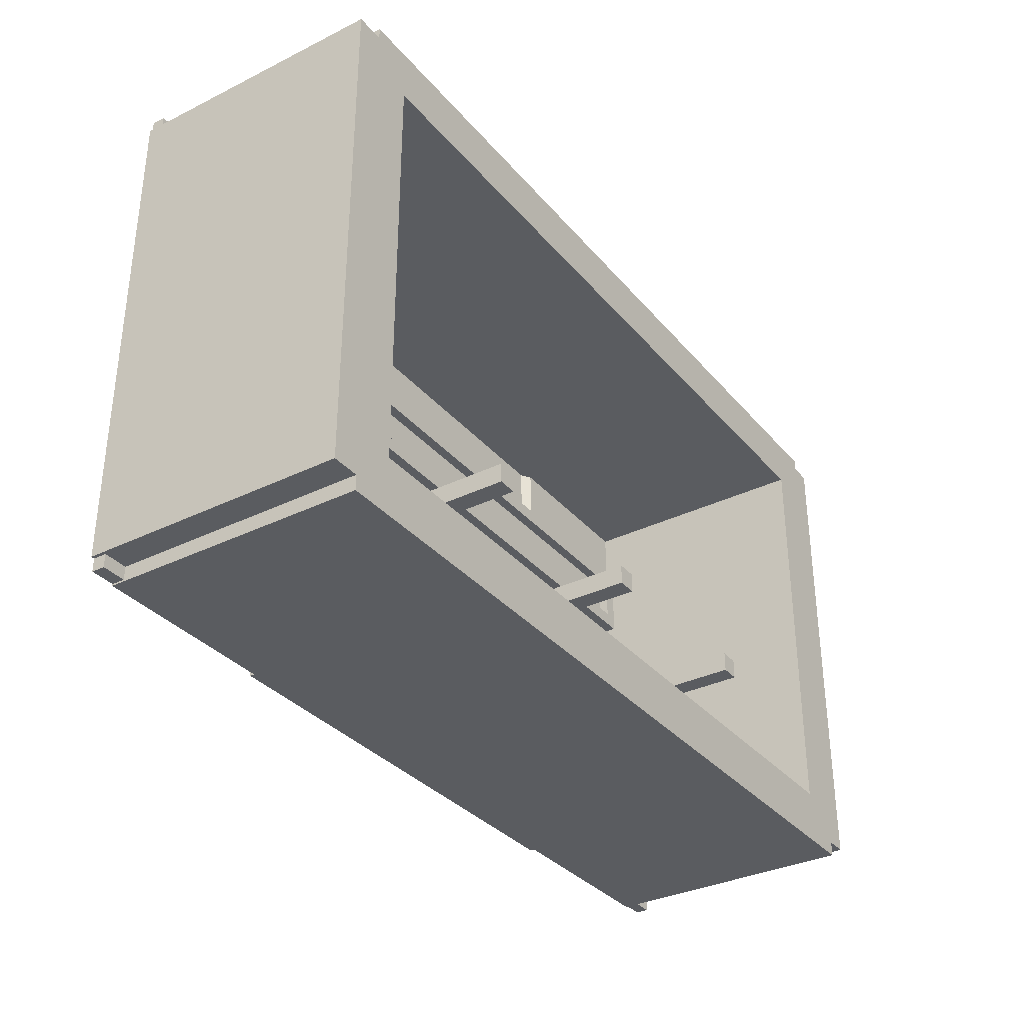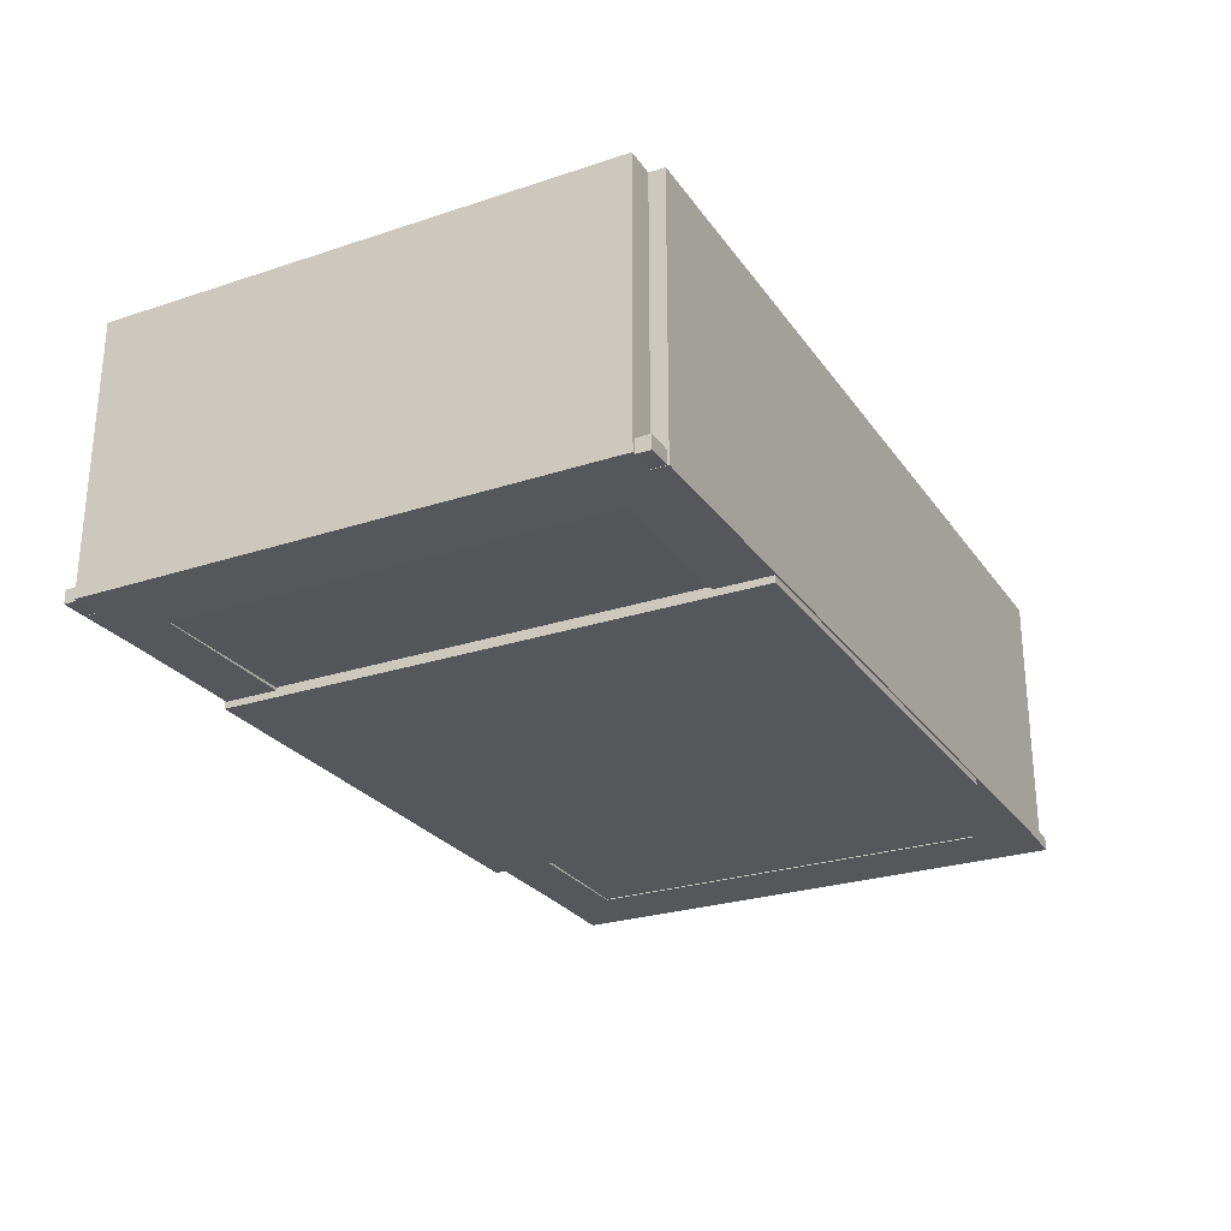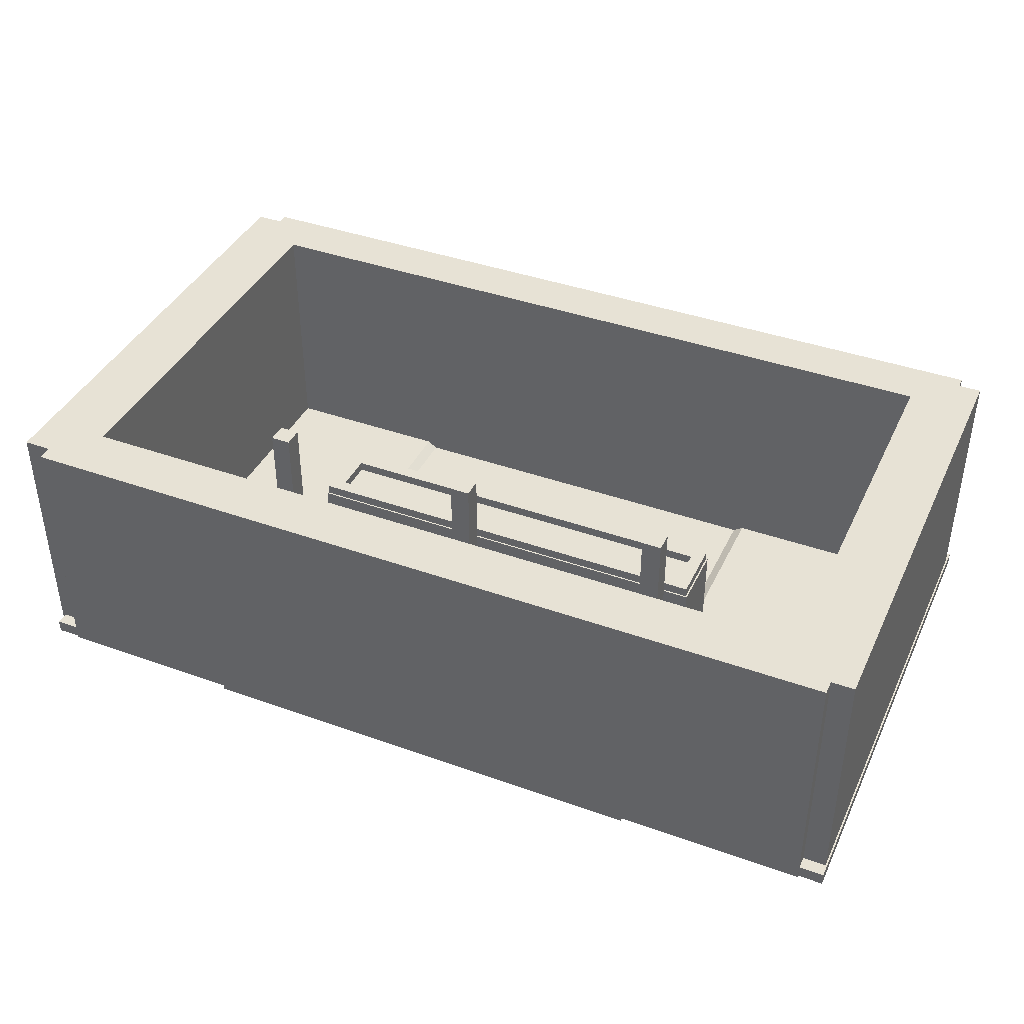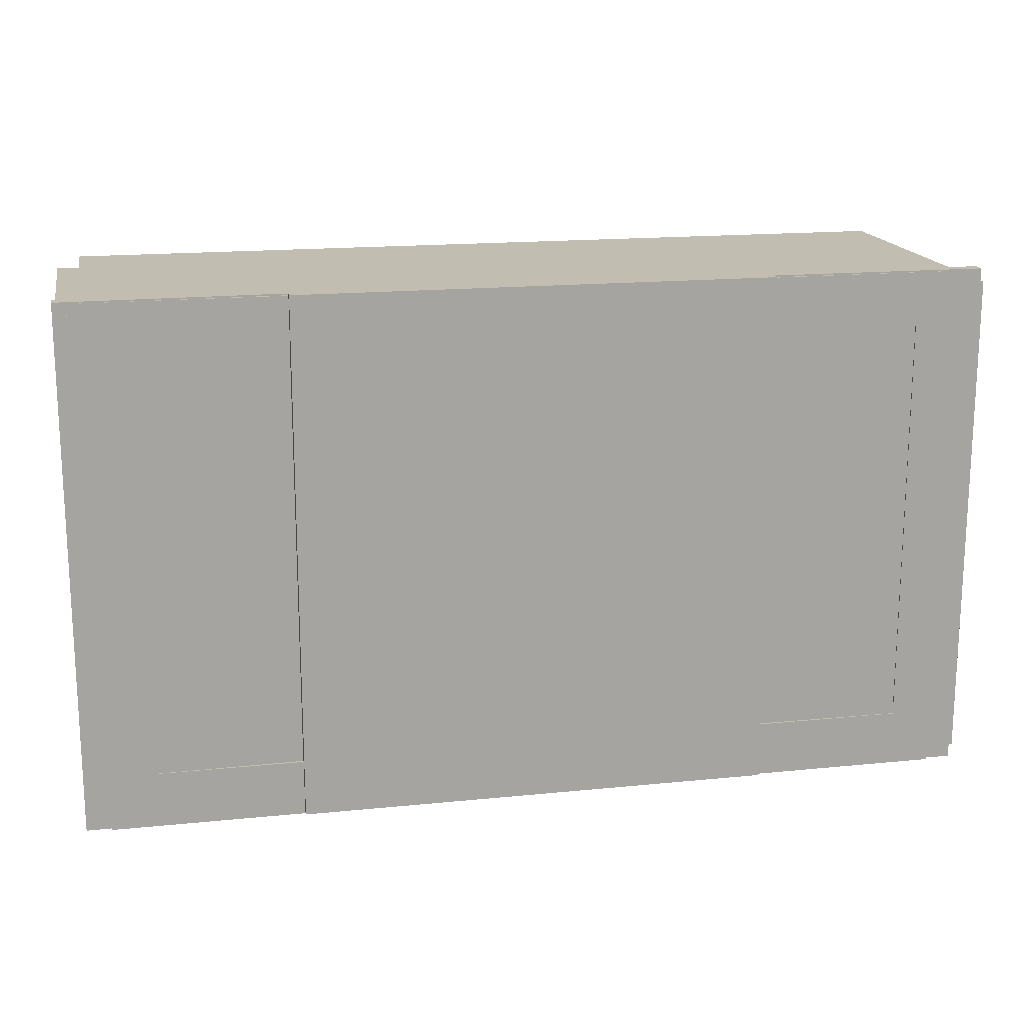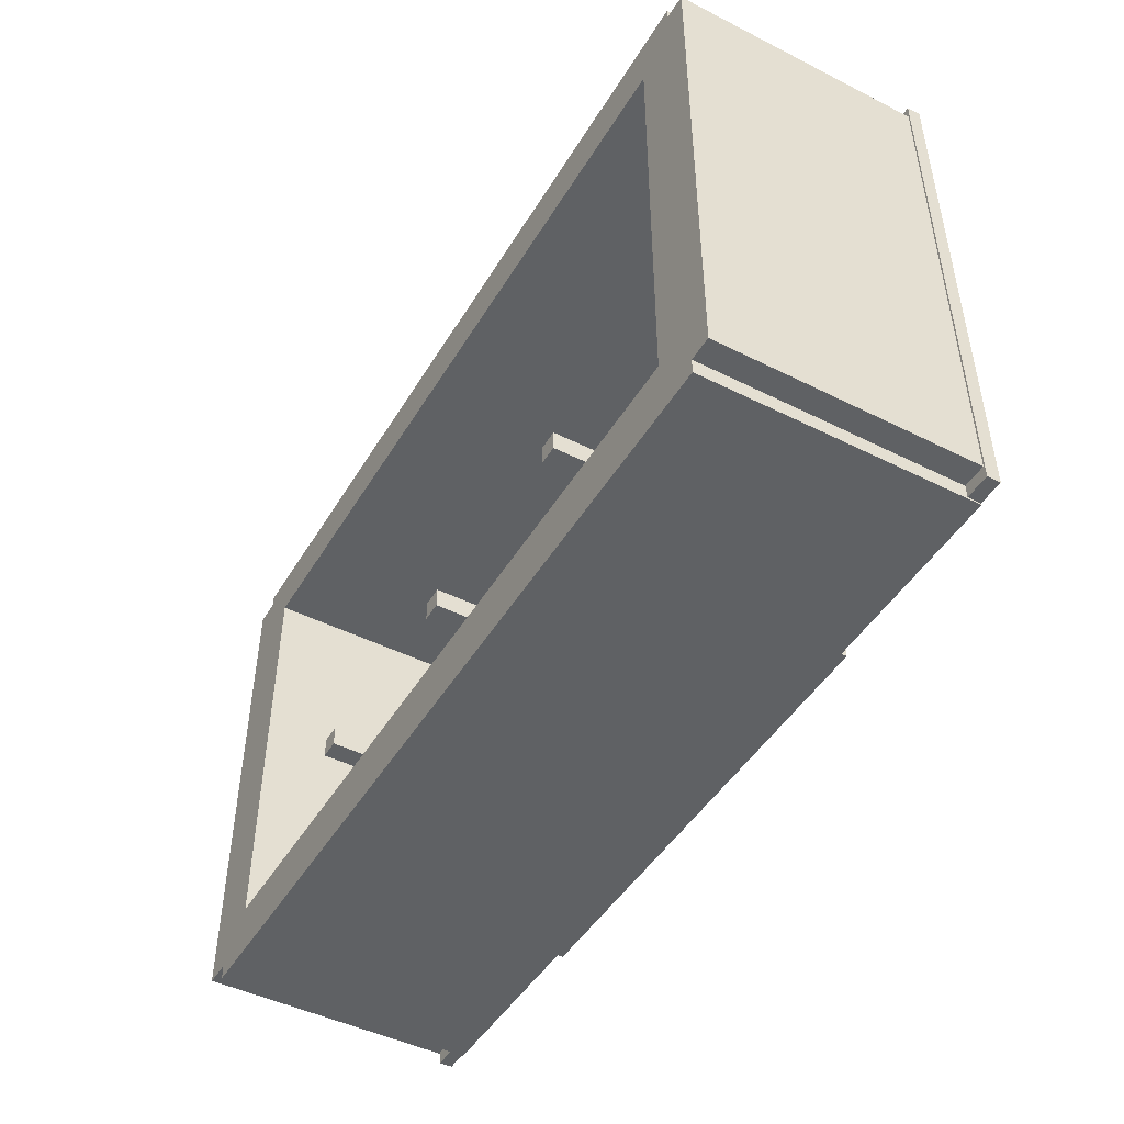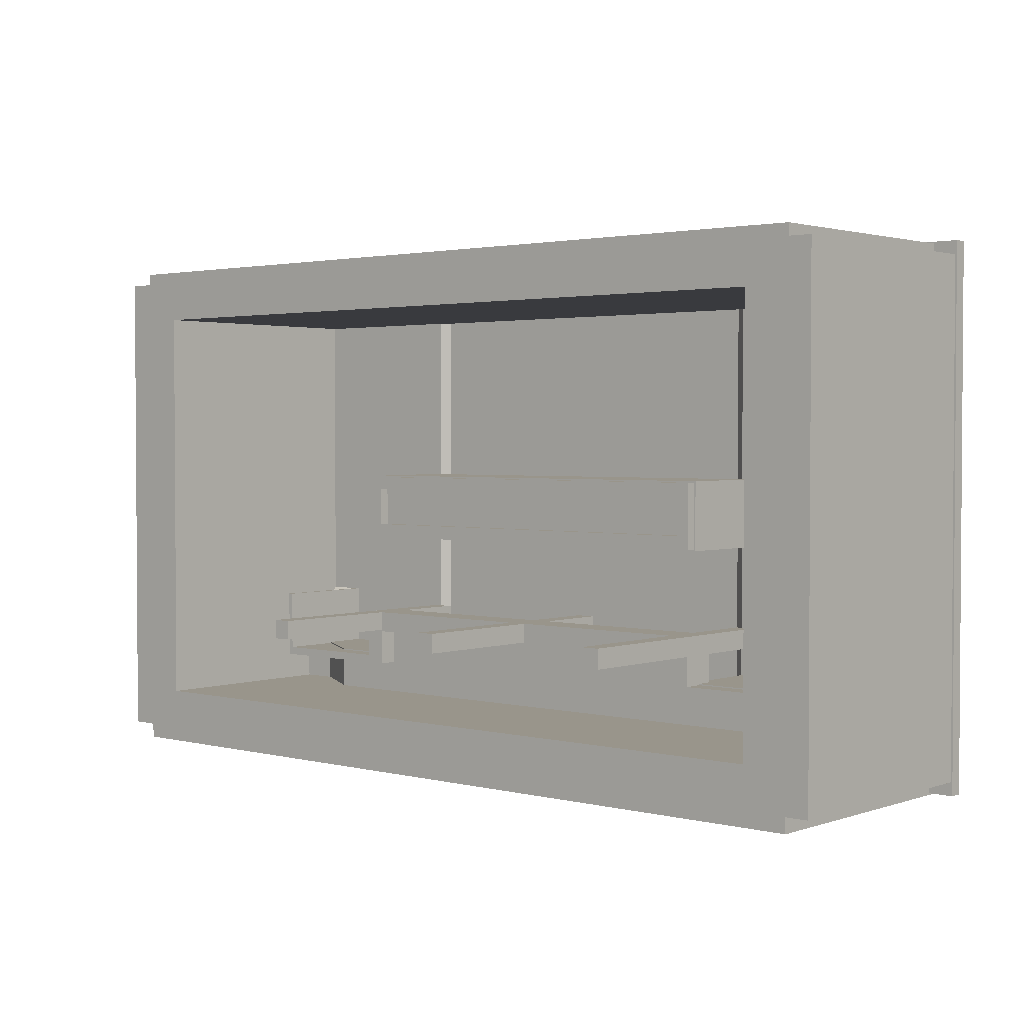
<metadata>
{"format":"obj","ext":"obj","renderer":"f3d","projection":"perspective","resolution":1024,"background":"white","views":[{"elev":-33.6,"azim":123.8,"up":"+Z"},{"elev":-26.4,"azim":117.4,"up":"+Y"},{"elev":40.2,"azim":-156.2,"up":"+Y"},{"elev":16.8,"azim":-11.6,"up":"+Z"},{"elev":-46.7,"azim":-119.7,"up":"+Z"},{"elev":2.2,"azim":-139.1,"up":"+Z"}]}
</metadata>
<code>
v 26.63 0.875 -10.62
v 26.63 0.875 -7.25
v 26.63 4.375 -10.62
v 26.63 4.375 -7.25
v 21.38 7.75 -10.62
v 21.38 7.75 -7.25
v 21.38 0.75 -10.62
v 21.38 0.75 -7.25
v 29.25 0.875 -10.62
v 30.13 0.875 -7.25
v 30.13 4.375 -7.25
v 30.13 4.375 -10.62
v 16 7.75 -10.62
v 16 7.75 -7.25
v 16 0.75 -7.25
v 16 0.75 -10.38
v 21.38 0.75 -6.665
v 26.63 0.875 -6.665
v 21.38 7.75 -6.665
v 26.63 4.375 -6.665
v 16 0.75 -6.665
v 16 7.75 -6.665
g pCube372
f 9 12 11 10
f 3 5 6 4
f 13 16 15 14
f 7 1 2 8
f 18 20 19 17
f 7 5 3 1
f 1 9 10 2
f 2 10 11 4
f 4 11 12 3
f 3 12 9 1
f 5 13 14 6
f 19 22 21 17
f 8 15 16 7
f 7 16 13 5
f 2 18 17 8
f 6 19 20 4
f 4 20 18 2
f 8 17 21 15
f 15 21 22 14
f 14 22 19 6
v -26.62 0.875 -10.62
v -26.62 0.875 -7.25
v -26.62 4.375 -10.62
v -26.62 4.375 -7.25
v -21.38 7.75 -10.62
v -21.38 7.75 -7.25
v -21.38 0.75 -10.62
v -21.38 0.75 -7.25
v -29.25 0.875 -10.62
v -30.12 0.875 -7.25
v -30.12 4.375 -7.25
v -30.12 4.375 -10.62
v -16 7.75 -10.62
v -16 7.75 -7.25
v -16 0.75 -7.25
v -16 0.75 -10.38
v -21.38 0.75 -6.665
v -26.62 0.875 -6.665
v -21.38 7.75 -6.665
v -26.62 4.375 -6.665
v -16 0.75 -6.665
v -16 7.75 -6.665
g pCube371
f 31 32 33 34
f 25 26 28 27
f 35 36 37 38
f 29 30 24 23
f 40 39 41 42
f 29 23 25 27
f 23 24 32 31
f 24 26 33 32
f 26 25 34 33
f 25 23 31 34
f 27 28 36 35
f 41 39 43 44
f 30 29 38 37
f 29 27 35 38
f 24 30 39 40
f 28 26 42 41
f 26 24 40 42
f 30 37 43 39
f 37 36 44 43
f 36 28 41 44
v 16.75 6.375 -3
v 15.25 6.375 -3
v 16.75 9.25 -3
v 15.25 9.25 -3
v 16.75 9.25 -6.75
v 15.25 9.25 -6.75
v 16.75 6.375 -6.75
v 15.25 6.375 -6.75
v 16.75 9.25 -7.375
v 15.25 9.25 -7.375
v 15.25 6.375 -7.375
v 16.75 6.375 -7.375
v 26.38 9.25 -6.75
v 26.38 0.5 -6.75
v 26.38 9.25 -7.375
v 26.38 0.5 -7.375
v 26.75 9.25 -6.75
v 26.75 0.5 -6.75
v 26.75 9.25 -7.375
v 26.75 0.5 -7.375
v 26.38 9.25 -2
v 26.38 0.25 -2
v 26.75 9.25 -2
v 26.75 0.25 -2
g pCube370
f 45 47 48 46
f 47 49 50 48
f 53 56 55 54
f 51 45 46 52
f 46 48 50 52
f 51 49 47 45
f 49 53 54 50
f 50 54 55 52
f 52 55 56 51
f 62 64 63 61
f 51 58 57 49
f 49 57 59 53
f 53 59 60 56
f 56 60 58 51
f 66 68 67 65
f 57 61 63 59
f 59 63 64 60
f 60 64 62 58
f 58 66 65 57
f 57 65 67 61
f 61 67 68 62
f 62 68 66 58
v -16.75 6.375 -3
v 16.75 6.375 -3
v -16.75 9.25 -3
v 16.75 9.25 -3
v -16.75 9.25 -4.625
v 16.75 9.25 -4.625
v -16.75 6.375 -4.625
v 16.75 6.375 -4.625
g pCube361
f 69 70 72 71
f 71 72 74 73
f 73 74 76 75
f 75 76 70 69
f 70 76 74 72
f 75 69 71 73
v -16 5.75 -3.375
v 16 5.75 -3.375
v -16 7.75 -3.375
v 16 7.75 -3.375
v -16 7.75 -10.62
v 16 7.75 -10.62
v -16 5.75 -10.62
v 16 5.75 -10.62
g pCube360
f 77 78 80 79
f 79 80 82 81
f 81 82 84 83
f 83 84 78 77
f 78 84 82 80
f 83 77 79 81
v 26.62 0.625 -2
v 30.25 0.625 -2
v 26.62 1 -2
v 30.25 1 -2
v 26.62 4.375 -7.25
v 30.25 4.375 -7.25
v 26.62 0.625 -7.25
v 30.25 0.625 -7.25
g pCube369
f 85 86 88 87
f 87 88 90 89
f 89 90 92 91
f 91 92 86 85
f 86 92 90 88
f 91 85 87 89
v -16.75 6.375 -3
v -15.25 6.375 -3
v -16.75 9.25 -3
v -15.25 9.25 -3
v -16.75 9.25 -6.75
v -15.25 9.25 -6.75
v -16.75 6.375 -6.75
v -15.25 6.375 -6.75
v -16.75 9.25 -7.375
v -15.25 9.25 -7.375
v -15.25 6.375 -7.375
v -16.75 6.375 -7.375
v -26.38 9.25 -6.75
v -26.38 0.5 -6.75
v -26.38 9.25 -7.375
v -26.38 0.5 -7.375
v -26.75 9.25 -6.75
v -26.75 0.5 -6.75
v -26.75 9.25 -7.375
v -26.75 0.5 -7.375
v -26.38 9.25 -2
v -26.38 0.25 -2
v -26.75 9.25 -2
v -26.75 0.25 -2
g pCube364
f 93 94 96 95
f 95 96 98 97
f 101 102 103 104
f 99 100 94 93
f 94 100 98 96
f 99 93 95 97
f 97 98 102 101
f 98 100 103 102
f 100 99 104 103
f 110 109 111 112
f 99 97 105 106
f 97 101 107 105
f 101 104 108 107
f 104 99 106 108
f 114 113 115 116
f 105 107 111 109
f 107 108 112 111
f 108 106 110 112
f 106 105 113 114
f 105 109 115 113
f 109 110 116 115
f 110 106 114 116
v -30.12 0.625 -2
v -26.5 0.625 -2
v -30.12 1 -2
v -26.5 1 -2
v -30.12 4.375 -7.25
v -26.5 4.375 -7.25
v -30.12 0.625 -7.25
v -26.5 0.625 -7.25
g pCube362
f 117 118 120 119
f 119 120 122 121
f 121 122 124 123
f 123 124 118 117
f 118 124 122 120
f 123 117 119 121
v -32.5 0 -9.875
v 32.5 0 -9.875
v -32.5 20 -9.875
v 32.5 20 -9.875
v -32.5 20 -14.13
v 32.5 20 -14.12
v -32.5 0 -14.12
v 32.5 0 -14.12
g pCube359
f 125 126 128 127
f 127 128 130 129
f 129 130 132 131
f 131 132 126 125
f 126 132 130 128
f 131 125 127 129
v -32.5 0 25.88
v 32.5 0 25.88
v -32.5 20 25.88
v 32.5 20 25.88
v -32.5 20 21.88
v 32.5 20 21.88
v -32.5 0 21.88
v 32.5 0 21.88
g pCube358
f 133 134 136 135
f 135 136 138 137
f 137 138 140 139
f 139 140 134 133
f 134 140 138 136
f 139 133 135 137
v 29.38 0 25
v 34.62 0 25
v 29.38 20 25
v 34.62 20 25
v 29.38 20 -13
v 34.62 20 -13
v 29.38 0 -13
v 34.62 0 -13
g pCube357
f 141 142 144 143
f 143 144 146 145
f 145 146 148 147
f 147 148 142 141
f 142 148 146 144
f 147 141 143 145
v -34.25 0 25
v -29.12 0 25
v -34.25 20 25
v -29.12 20 25
v -34.25 20 -13
v -29.12 20 -13
v -34.25 0 -13
v -29.12 0 -13
g pCube356
f 149 150 152 151
f 151 152 154 153
f 153 154 156 155
f 155 156 150 149
f 150 156 154 152
f 155 149 151 153
v -16.75 0.25 -3
v -15.25 0.25 -3
v -16.75 20 -3
v -15.25 20 -3
v -16.75 20 -4.5
v -15.25 20 -4.5
v -16.75 0.25 -4.5
v -15.25 0.25 -4.5
g pCube355
f 157 158 160 159
f 159 160 162 161
f 161 162 164 163
f 163 164 158 157
f 158 164 162 160
f 163 157 159 161
v -14.88 0.25 -14
v -34.38 0 -14
v -16 1 -14
v -34.38 1 -14
v -16 1 26
v -34.38 1 26
v -14.88 0.25 26
v -34.38 0 26
g pCube351
f 165 166 168 167
f 167 168 170 169
f 169 170 172 171
f 171 172 166 165
f 166 172 170 168
f 171 165 167 169
v 14.88 0.25 26
v 34.38 0 26
v 16 1 26
v 34.38 1 26
v 16 1 -14
v 34.38 1 -14
v 14.88 0.25 -14
v 34.38 0 -14
g pCube350
f 173 174 176 175
f 175 176 178 177
f 177 178 180 179
f 179 180 174 173
f 174 180 178 176
f 179 173 175 177
v 15.25 0.25 -3
v 16.75 0.25 -3
v 15.25 20 -3
v 16.75 20 -3
v 15.25 20 -4.5
v 16.75 20 -4.5
v 15.25 0.25 -4.5
v 16.75 0.25 -4.5
g pCube354
f 181 182 184 183
f 183 184 186 185
f 185 186 188 187
f 187 188 182 181
f 182 188 186 184
f 187 181 183 185
v -0.75 0.25 -3
v 0.75 0.25 -3
v -0.75 20 -3
v 0.75 20 -3
v -0.75 20 -4.5
v 0.75 20 -4.5
v -0.75 0.25 -4.5
v 0.75 0.25 -4.5
g pCube353
f 189 190 192 191
f 191 192 194 193
f 193 194 196 195
f 195 196 190 189
f 190 196 194 192
f 195 189 191 193
v -16.75 -0.25 8.625
v 16.75 -0.25 8.625
v -16.75 8.25 8.625
v 16.75 8.25 8.625
v -16.75 8.25 3.375
v 16.75 8.25 3.375
v -16.75 -0.25 3.375
v 16.75 -0.25 3.375
g pCube352
f 197 198 200 199
f 199 200 202 201
f 201 202 204 203
f 203 204 198 197
f 198 204 202 200
f 203 197 199 201
v -18 -0.5 26
v 18 -0.5 26
v -18 0.5 26
v 18 0.5 26
v -18 0.5 -14
v 18 0.5 -14
v -18 -0.5 -14
v 18 -0.5 -14
g pCube349
f 205 206 208 207
f 207 208 210 209
f 209 210 212 211
f 211 212 206 205
f 206 212 210 208
f 211 205 207 209
v 16.62 8 7.5
v 16.62 8 4.5
v 16.62 9 7.5
v 16.62 9 4.5
v 15.5 9 7.5
v 15.5 9 4.5
v 15.5 8 7.5
v 15.5 8 4.5
g pCube258
f 213 214 216 215
f 215 216 218 217
f 217 218 220 219
f 219 220 214 213
f 214 220 218 216
f 219 213 215 217
v -15.62 8 7.5
v -15.62 8 4.5
v -15.62 9 7.5
v -15.62 9 4.5
v -16.62 9 7.5
v -16.62 9 4.5
v -16.62 8 7.5
v -16.62 8 4.5
g pCube257
f 221 222 224 223
f 223 224 226 225
f 225 226 228 227
f 227 228 222 221
f 222 228 226 224
f 227 221 223 225
v 16.62 8 8.5
v 16.62 8 7.5
v 16.62 9 8.5
v 16.62 9 7.5
v -16.62 9 8.5
v -16.62 9 7.5
v -16.62 8 8.5
v -16.62 8 7.5
g pCube208
f 229 230 232 231
f 231 232 234 233
f 233 234 236 235
f 235 236 230 229
f 230 236 234 232
f 235 229 231 233
v 16.62 8 4.5
v 16.62 8 3.5
v 16.62 9 4.5
v 16.62 9 3.5
v -16.62 9 4.5
v -16.62 9 3.5
v -16.62 8 4.5
v -16.62 8 3.5
g pCube207
f 237 238 240 239
f 239 240 242 241
f 241 242 244 243
f 243 244 238 237
f 238 244 242 240
f 243 237 239 241

</code>
